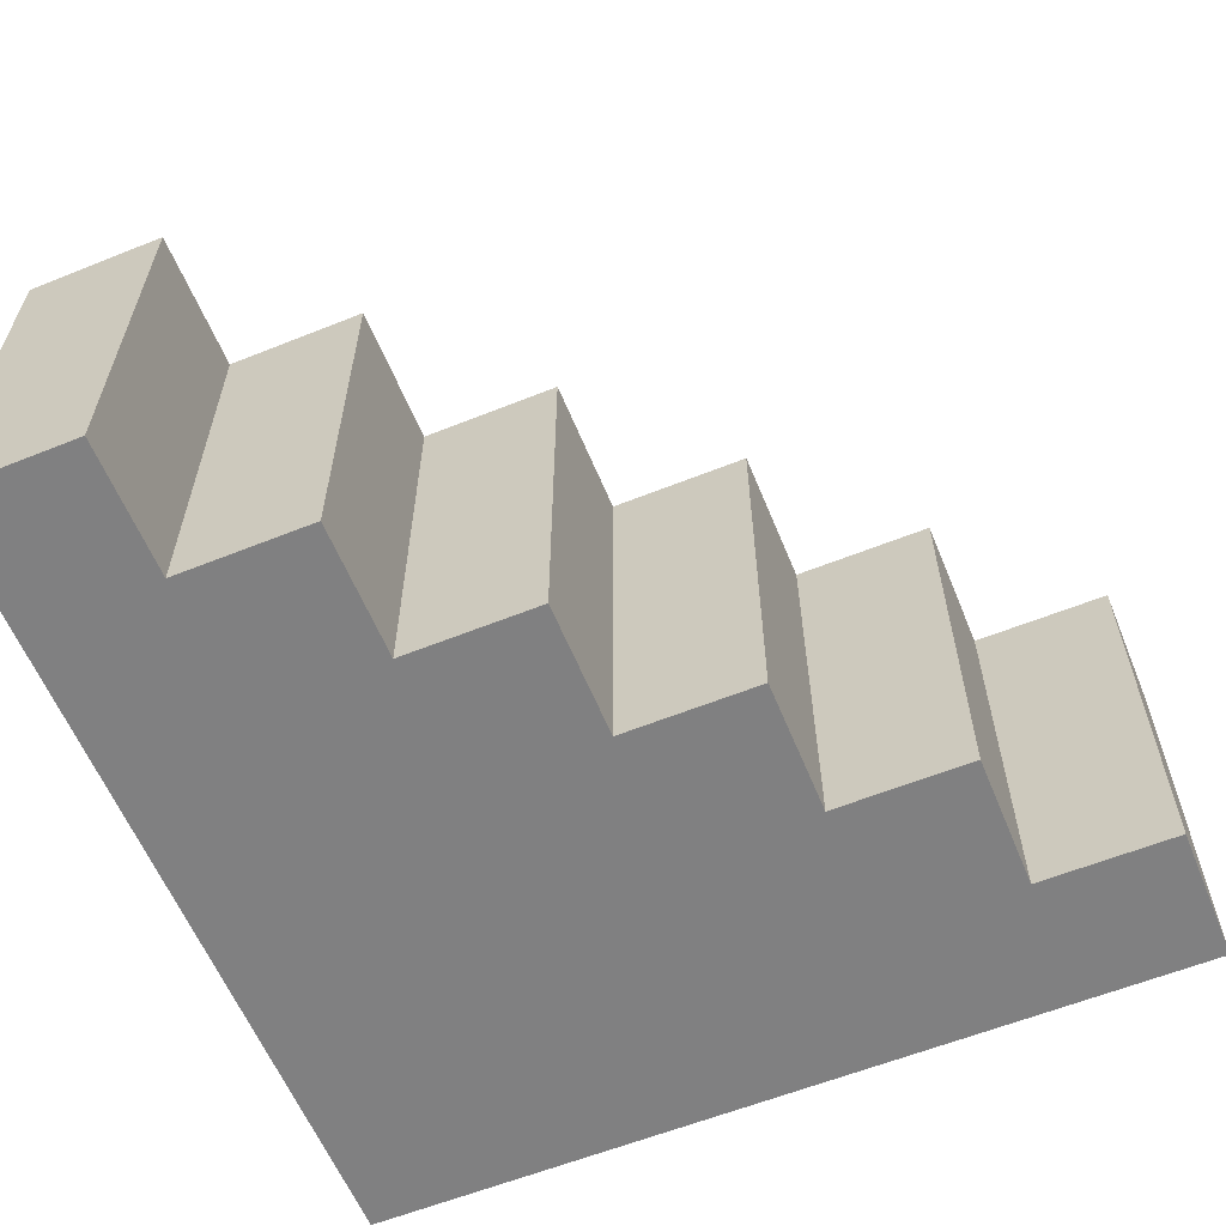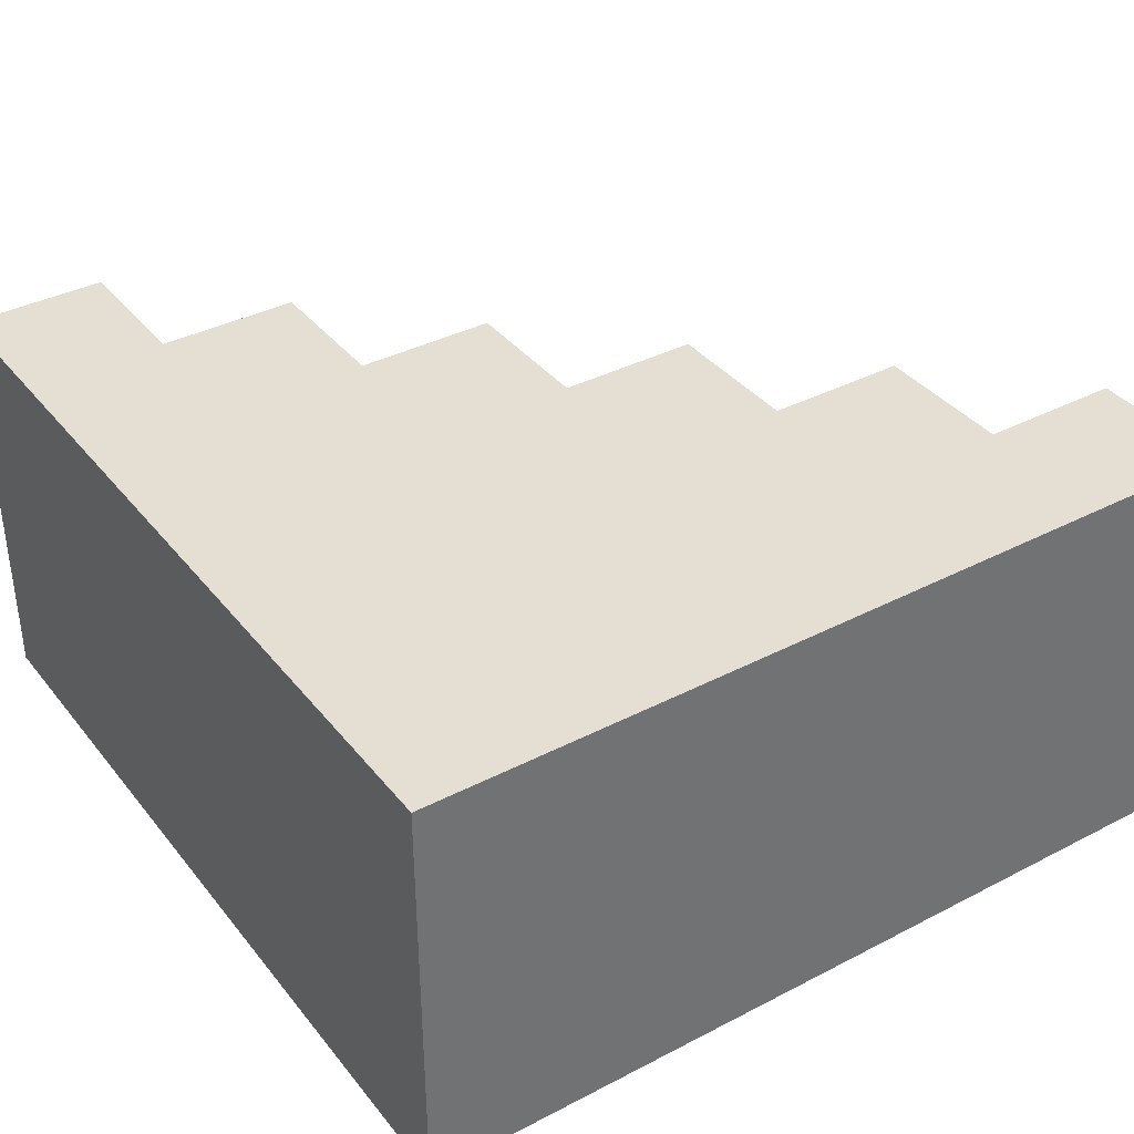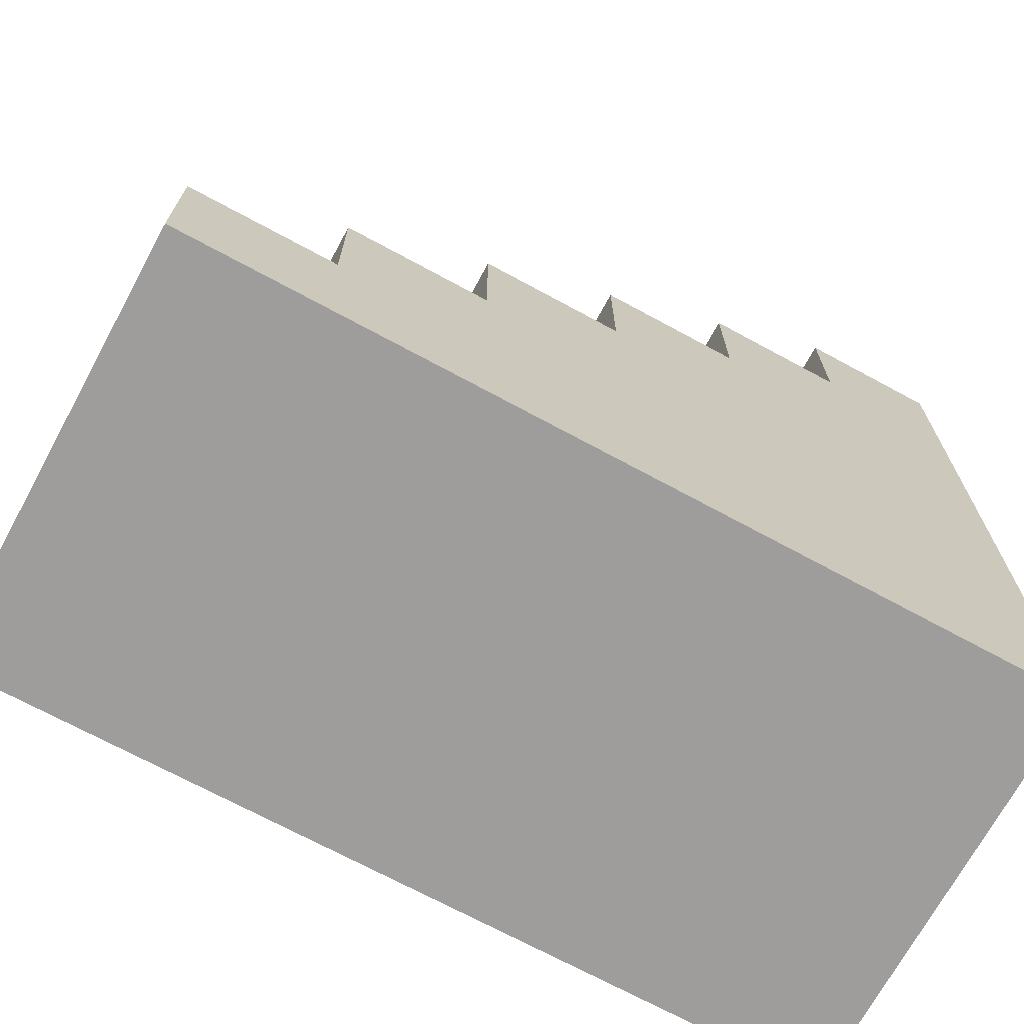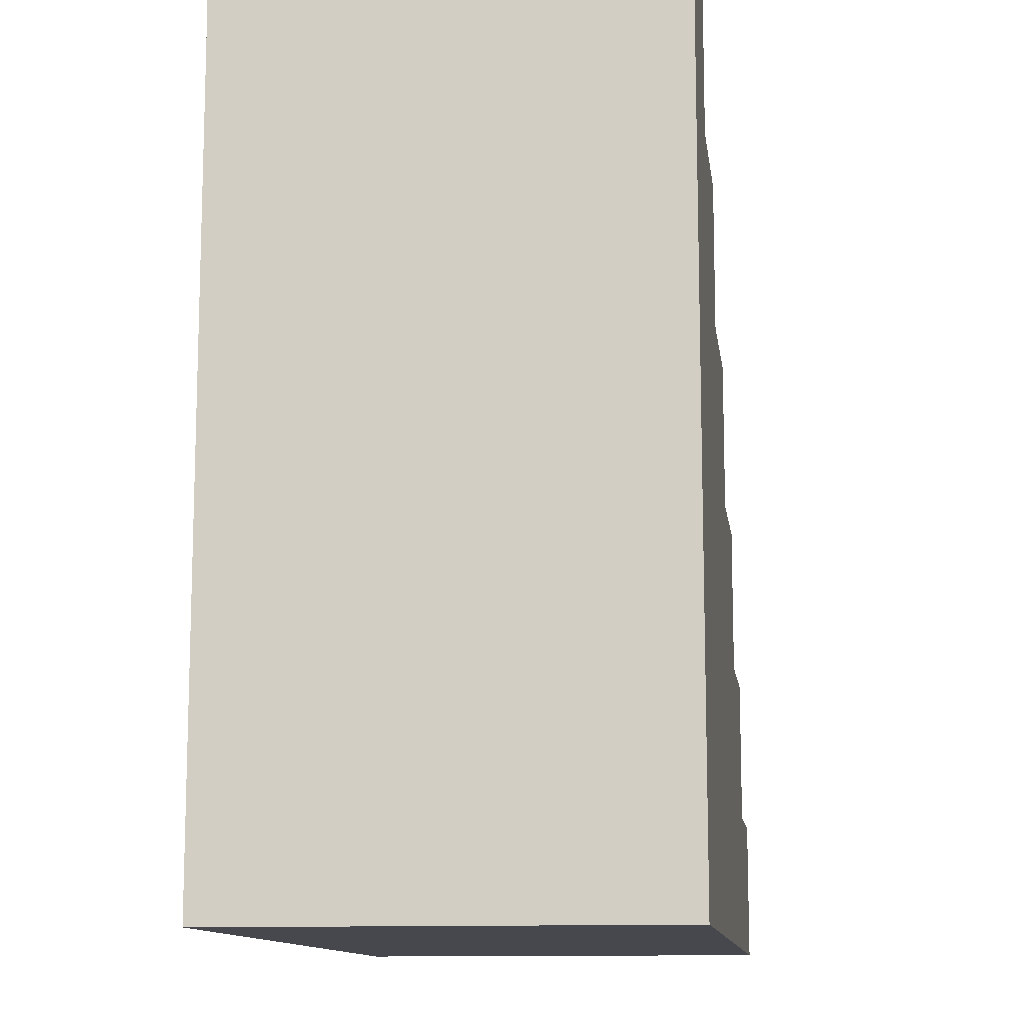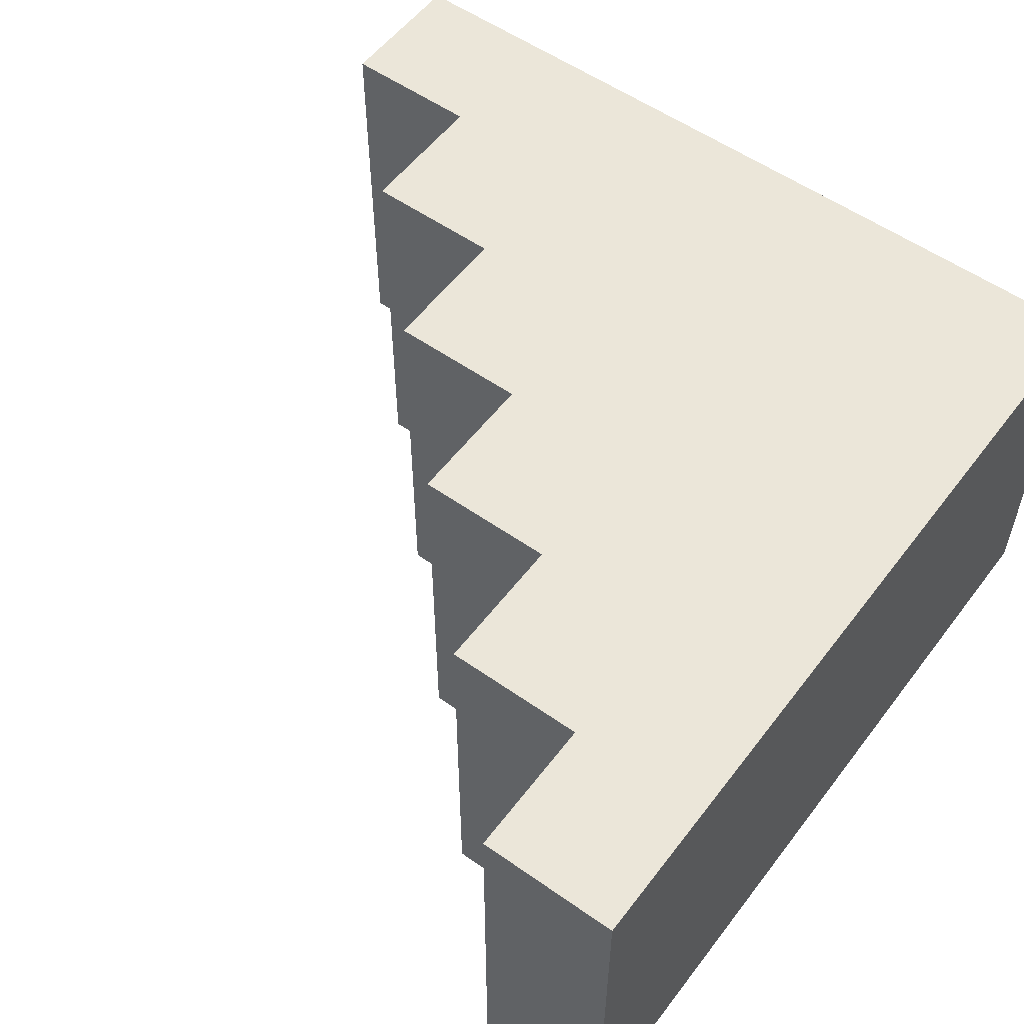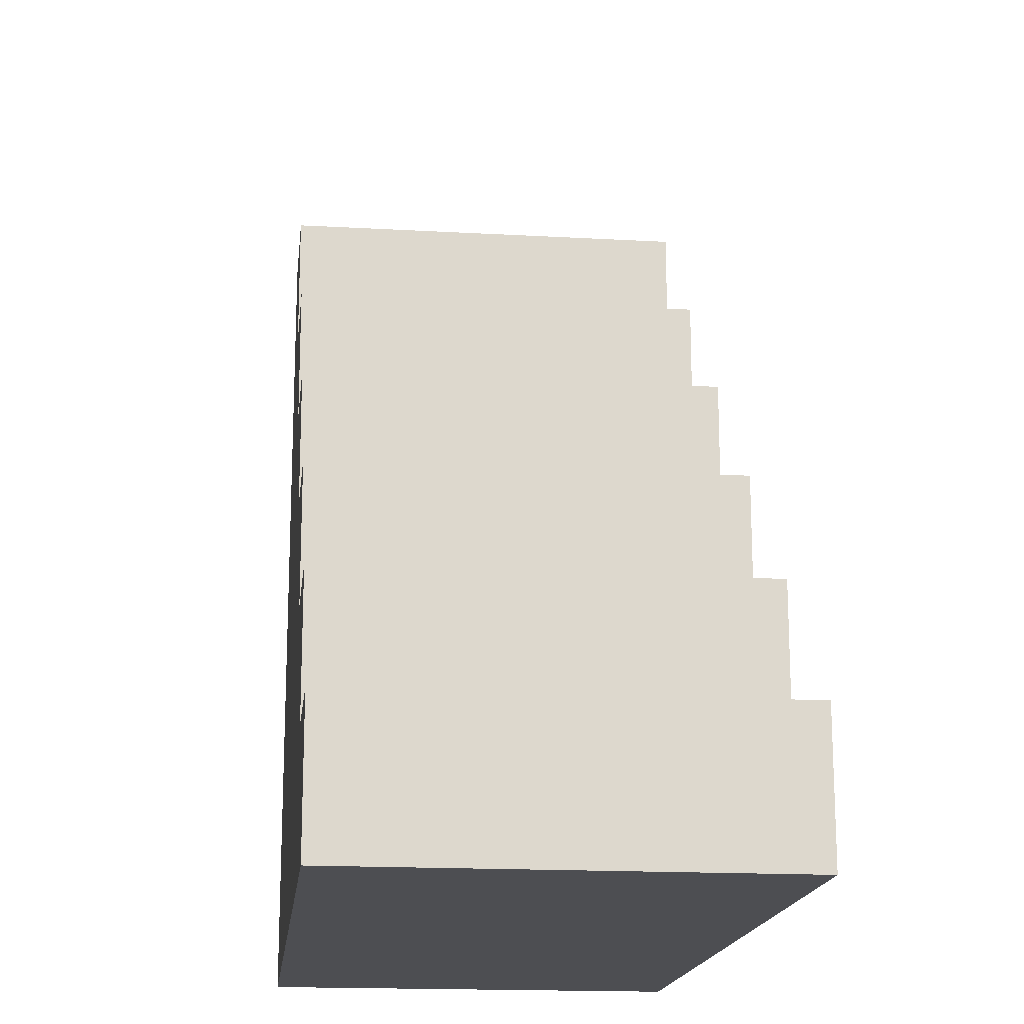
<metadata>
{"format":"obj","ext":"obj","renderer":"f3d","projection":"perspective","resolution":1024,"background":"white","views":[{"elev":-60.2,"azim":-67.7,"up":"+Y"},{"elev":37.1,"azim":146.3,"up":"+Y"},{"elev":-70.6,"azim":-28.5,"up":"+Z"},{"elev":-11.8,"azim":97.5,"up":"+Z"},{"elev":55.2,"azim":36.6,"up":"+Y"},{"elev":-17.2,"azim":-96.4,"up":"+Z"}]}
</metadata>
<code>
o
v -0.3 0 -0.2
v -0.3 0 -0.3
v -0.3 0.3 -0.2
v -0.3 0.3 -0.3
v -0.2 0 -0.1
v -0.2 0 -0.2
v -0.2 0.3 -0.1
v -0.2 0.3 -0.2
v -0.1 0 0
v -0.1 0 -0.1
v -0.1 0.3 0
v -0.1 0.3 -0.1
v 0 0 0.1
v 0 0 0
v 0 0.3 0.1
v 0 0.3 0
v 0.1 0 0.2
v 0.1 0 0.1
v 0.1 0.3 0.2
v 0.1 0.3 0.1
v 0.2 0 0.3
v 0.2 0 0.2
v 0.2 0.3 0.3
v 0.2 0.3 0.2
v 0.3 0 0.3
v 0.3 0 0.2
v 0.3 0 0.1
v 0.3 0 0
v 0.3 0 -0.1
v 0.3 0 -0.2
v 0.3 0 -0.3
v 0.3 0.3 0.3
v 0.3 0.3 0.2
v 0.3 0.3 0.1
v 0.3 0.3 0
v 0.3 0.3 -0.1
v 0.3 0.3 -0.2
v 0.3 0.3 -0.3
v 0.2 0 0.3
v 0.2 0.3 0.3
v 0.3 0 0.3
v 0.3 0.3 0.3
v 0.1 0 0.2
v 0.1 0.3 0.2
v 0.2 0 0.2
v 0.2 0.3 0.2
v 0 0 0.1
v 0 0.3 0.1
v 0.1 0 0.1
v 0.1 0.3 0.1
v -0.1 0 0
v -0.1 0.3 0
v 0 0 0
v 0 0.3 0
v -0.2 0 -0.1
v -0.2 0.3 -0.1
v -0.1 0 -0.1
v -0.1 0.3 -0.1
v -0.3 0 -0.2
v -0.3 0.3 -0.2
v -0.2 0 -0.2
v -0.2 0.3 -0.2
v -0.3 0 -0.3
v -0.3 0.3 -0.3
v -0.2 0 -0.3
v -0.2 0.3 -0.3
v 0.2 0 -0.3
v 0.2 0.3 -0.3
v 0.3 0 -0.3
v 0.3 0.3 -0.3
v 0.2 0 0.3
v 0.3 0 0.3
v 0.1 0 0.2
v 0.2 0 0.2
v 0.3 0 0.2
v 0 0 0.1
v 0.1 0 0.1
v 0.2 0 0.1
v 0.3 0 0.1
v -0.1 0 0
v 0 0 0
v 0.1 0 0
v 0.2 0 0
v 0.3 0 0
v -0.2 0 -0.1
v -0.1 0 -0.1
v 0 0 -0.1
v 0.2 0 -0.1
v 0.3 0 -0.1
v -0.3 0 -0.2
v -0.2 0 -0.2
v -0.1 0 -0.2
v 0.2 0 -0.2
v 0.3 0 -0.2
v -0.3 0 -0.3
v -0.2 0 -0.3
v 0.2 0 -0.3
v 0.3 0 -0.3
v 0.2 0.3 0.3
v 0.3 0.3 0.3
v 0.1 0.3 0.2
v 0.2 0.3 0.2
v 0.3 0.3 0.2
v 0 0.3 0.1
v 0.1 0.3 0.1
v 0.2 0.3 0.1
v 0.3 0.3 0.1
v -0.1 0.3 0
v 0 0.3 0
v 0.1 0.3 0
v 0.2 0.3 0
v 0.3 0.3 0
v -0.2 0.3 -0.1
v -0.1 0.3 -0.1
v 0 0.3 -0.1
v 0.2 0.3 -0.1
v 0.3 0.3 -0.1
v -0.3 0.3 -0.2
v -0.2 0.3 -0.2
v -0.1 0.3 -0.2
v 0.2 0.3 -0.2
v 0.3 0.3 -0.2
v -0.3 0.3 -0.3
v -0.2 0.3 -0.3
v 0.2 0.3 -0.3
v 0.3 0.3 -0.3
f 3 2 1
f 4 2 3
f 7 6 5
f 8 6 7
f 11 10 9
f 12 10 11
f 15 14 13
f 16 14 15
f 19 18 17
f 20 18 19
f 23 22 21
f 24 22 23
f 25 26 32
f 26 27 33
f 32 26 33
f 27 28 34
f 33 27 34
f 28 29 35
f 34 28 35
f 29 30 36
f 35 29 36
f 30 31 37
f 36 30 37
f 37 31 38
f 41 40 39
f 42 40 41
f 45 44 43
f 46 44 45
f 49 48 47
f 50 48 49
f 53 52 51
f 54 52 53
f 57 56 55
f 58 56 57
f 61 60 59
f 62 60 61
f 63 64 65
f 65 64 66
f 65 66 67
f 67 66 68
f 67 68 69
f 69 68 70
f 74 72 71
f 75 72 74
f 77 74 73
f 78 75 74
f 78 74 77
f 79 75 78
f 81 77 76
f 82 78 77
f 82 77 81
f 83 79 78
f 83 78 82
f 84 79 83
f 86 81 80
f 87 82 81
f 87 83 82
f 87 81 86
f 88 84 83
f 88 83 87
f 89 84 88
f 91 86 85
f 92 87 86
f 92 88 87
f 92 86 91
f 93 89 88
f 93 88 92
f 94 89 93
f 95 91 90
f 96 92 91
f 96 91 95
f 96 93 92
f 97 94 93
f 97 93 96
f 98 94 97
f 99 100 102
f 102 100 103
f 101 102 105
f 102 103 106
f 105 102 106
f 106 103 107
f 104 105 109
f 105 106 110
f 109 105 110
f 106 107 111
f 110 106 111
f 111 107 112
f 108 109 114
f 109 110 115
f 110 111 115
f 114 109 115
f 111 112 116
f 115 111 116
f 116 112 117
f 113 114 119
f 114 115 120
f 115 116 120
f 119 114 120
f 116 117 121
f 120 116 121
f 121 117 122
f 118 119 123
f 119 120 124
f 123 119 124
f 120 121 124
f 121 122 125
f 124 121 125
f 125 122 126

</code>
